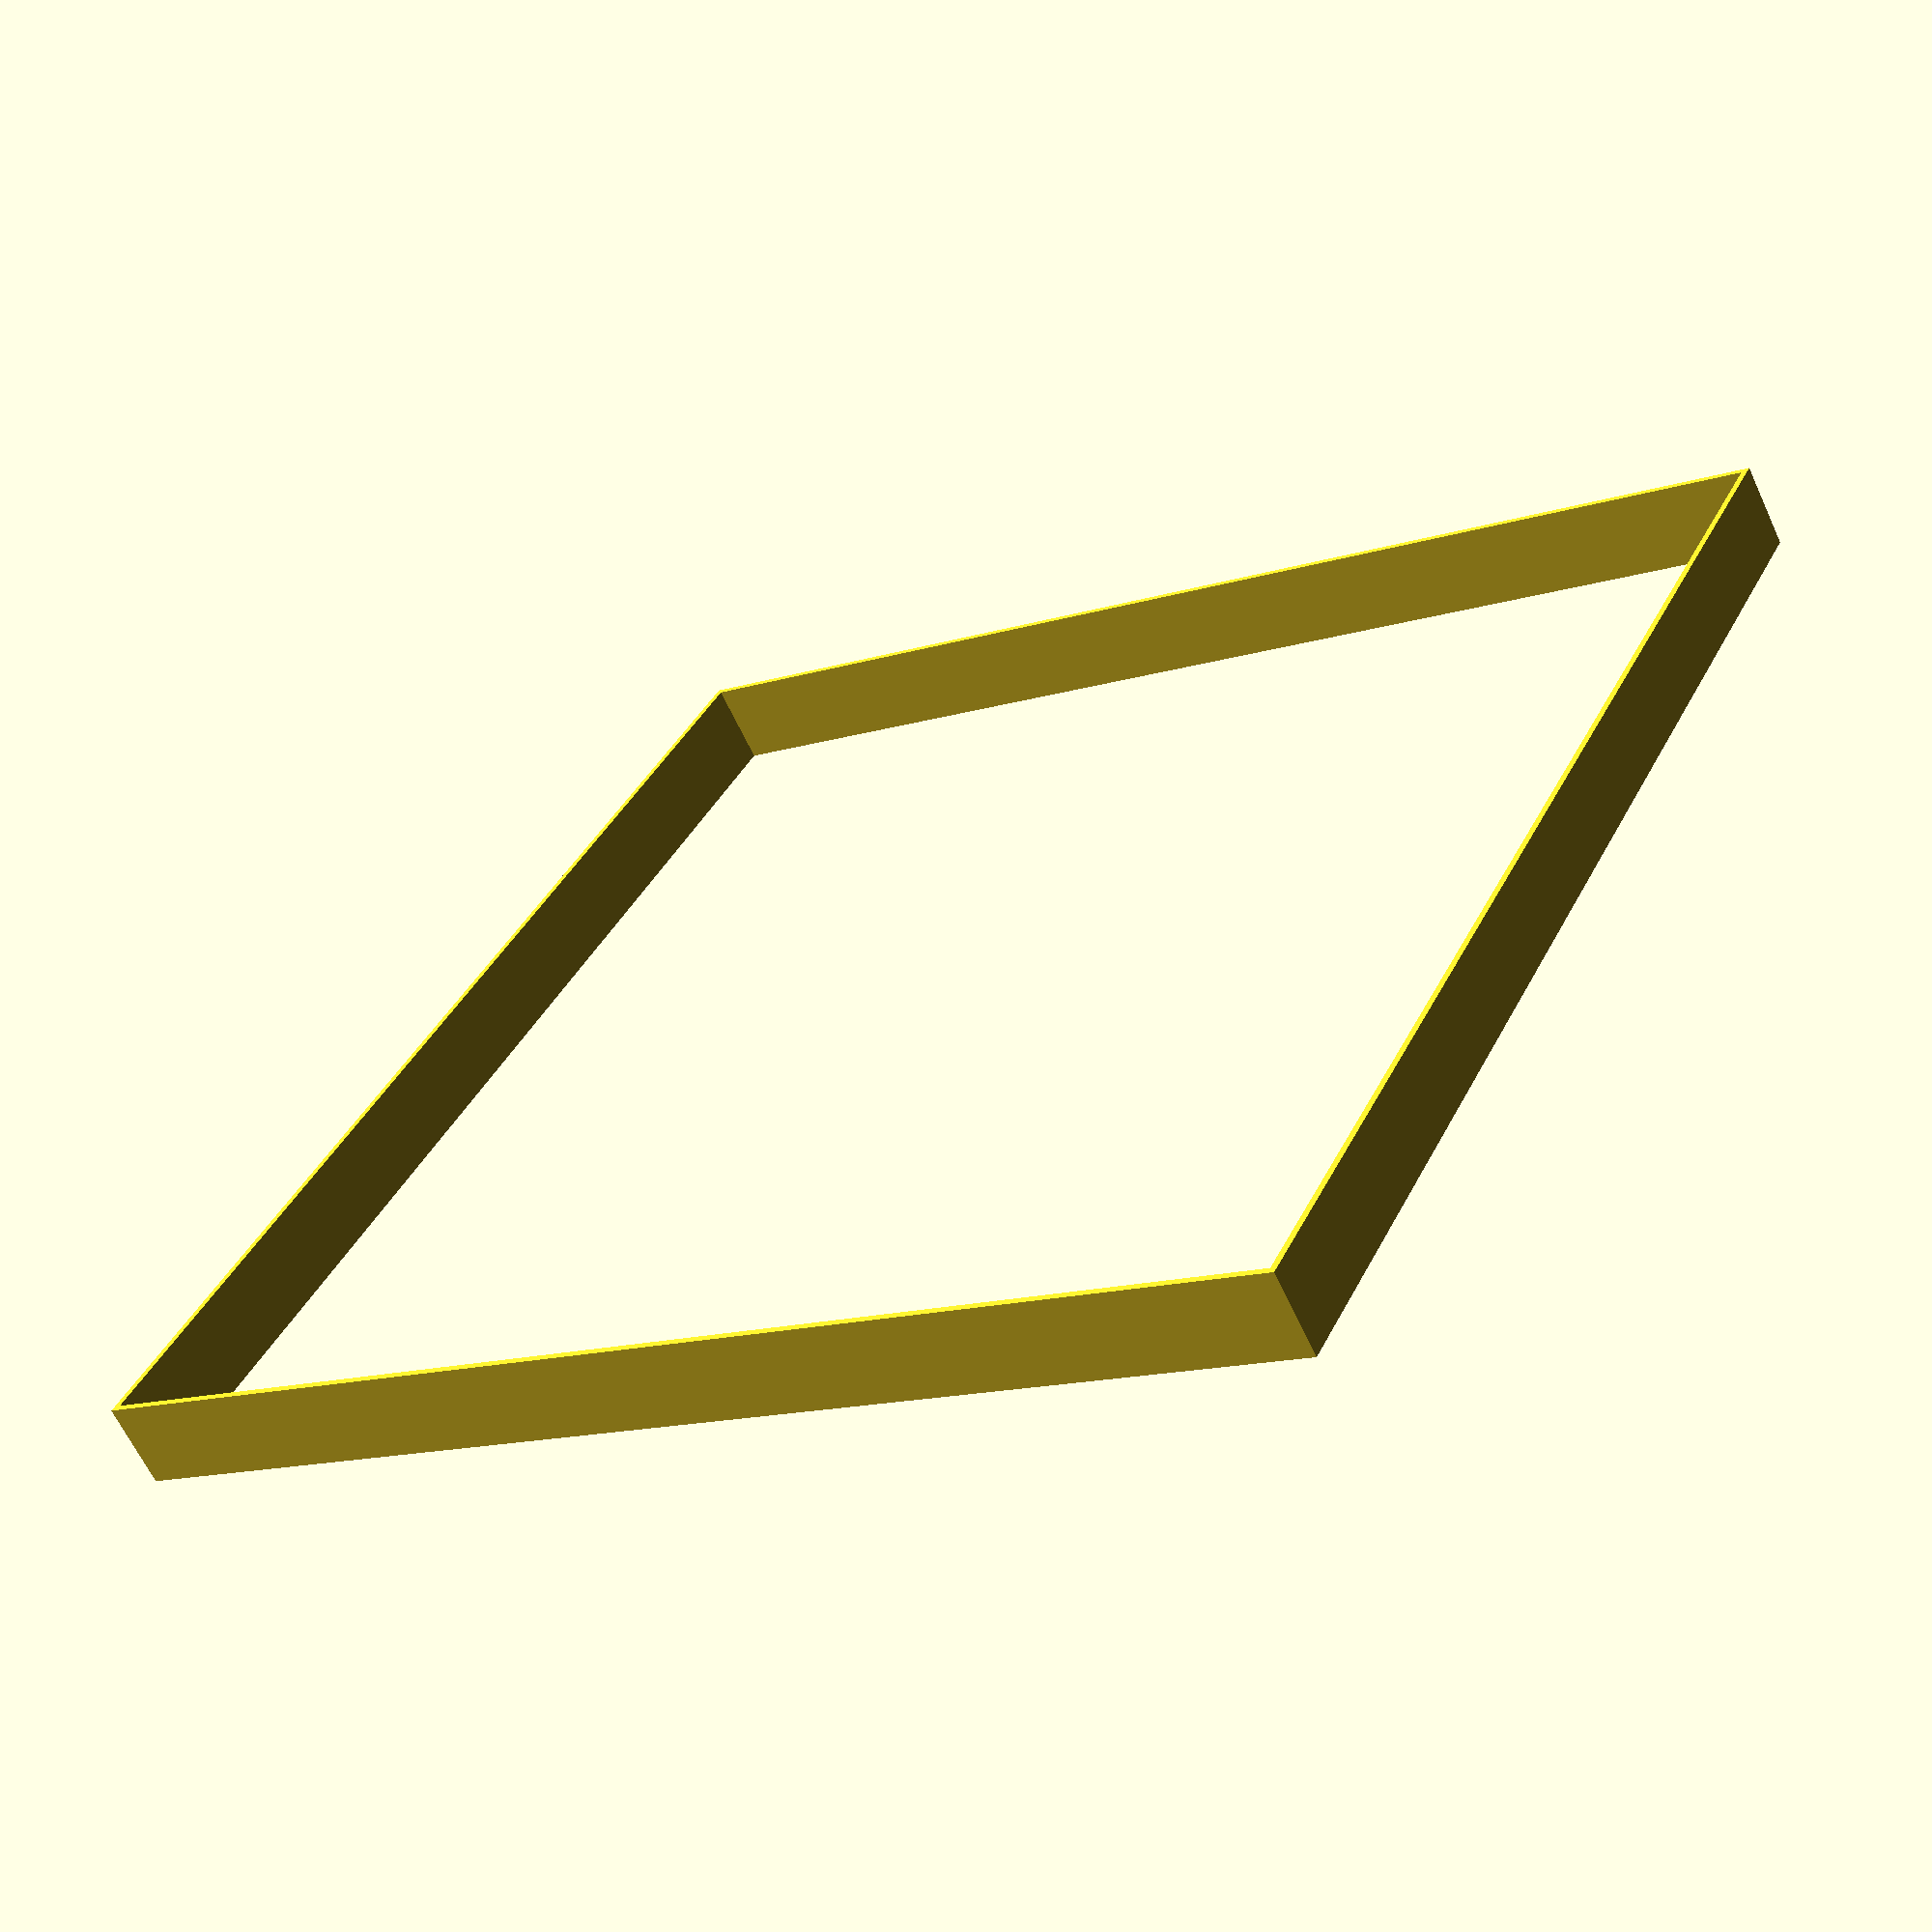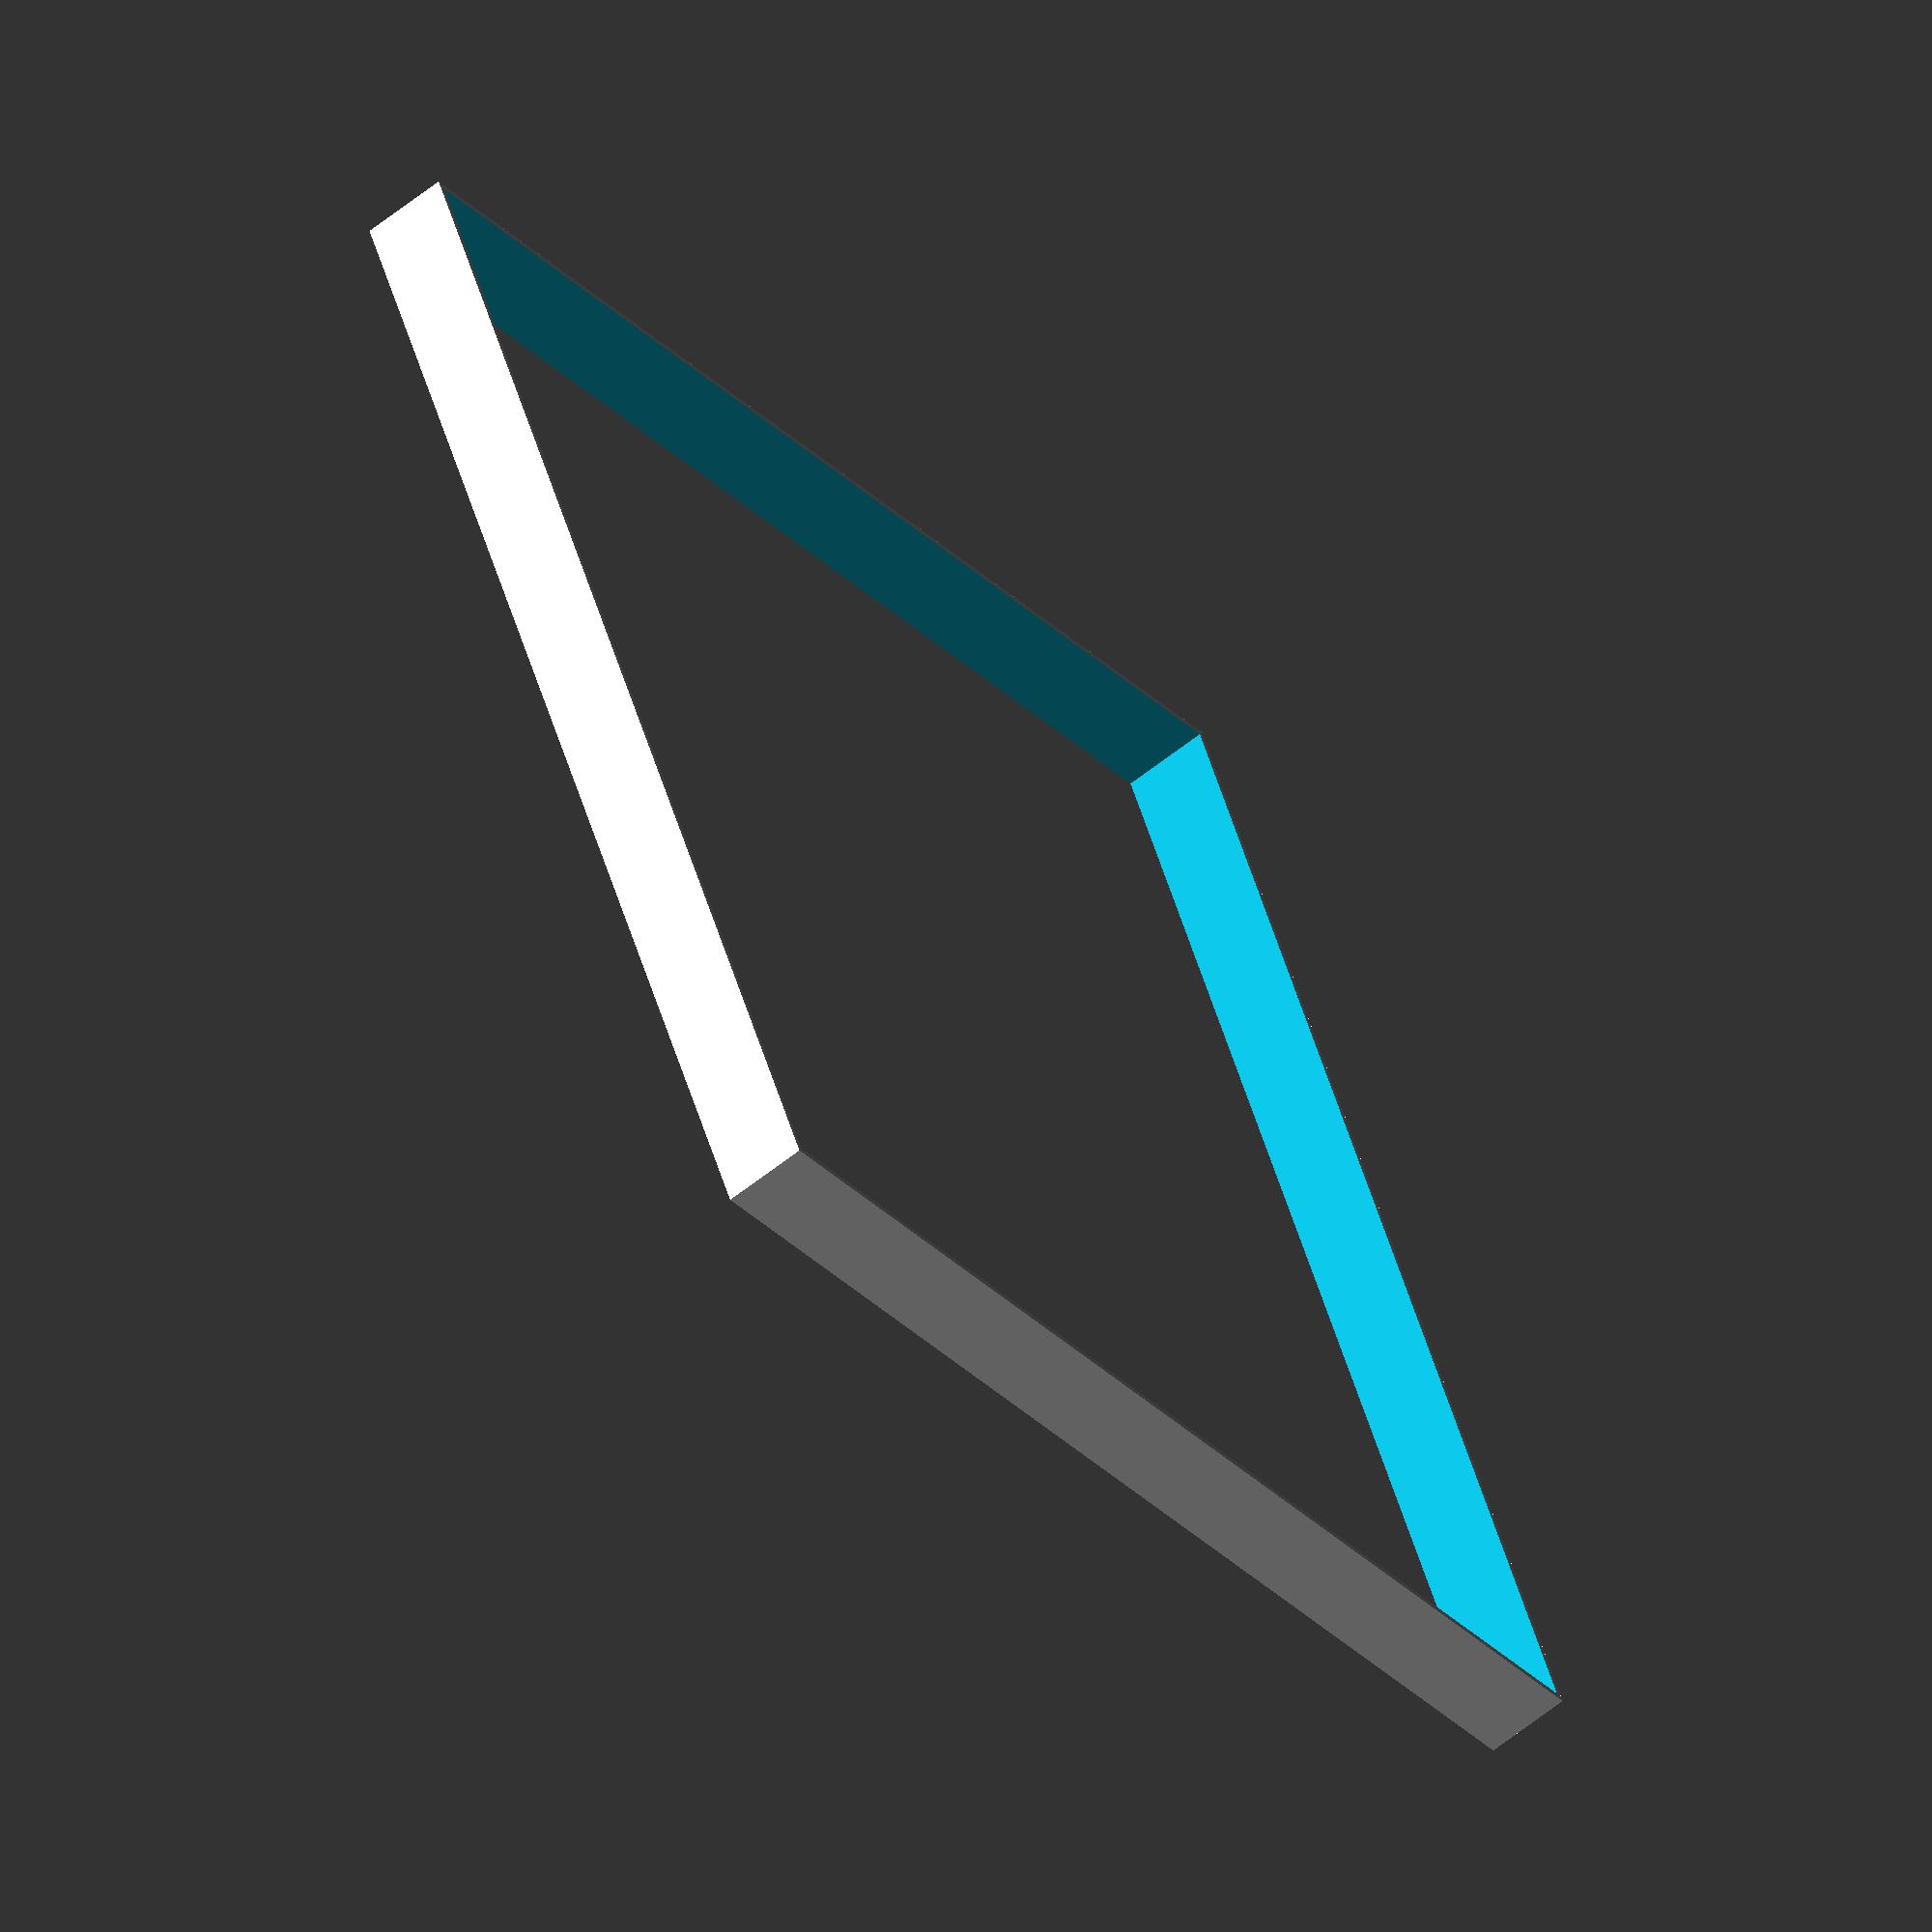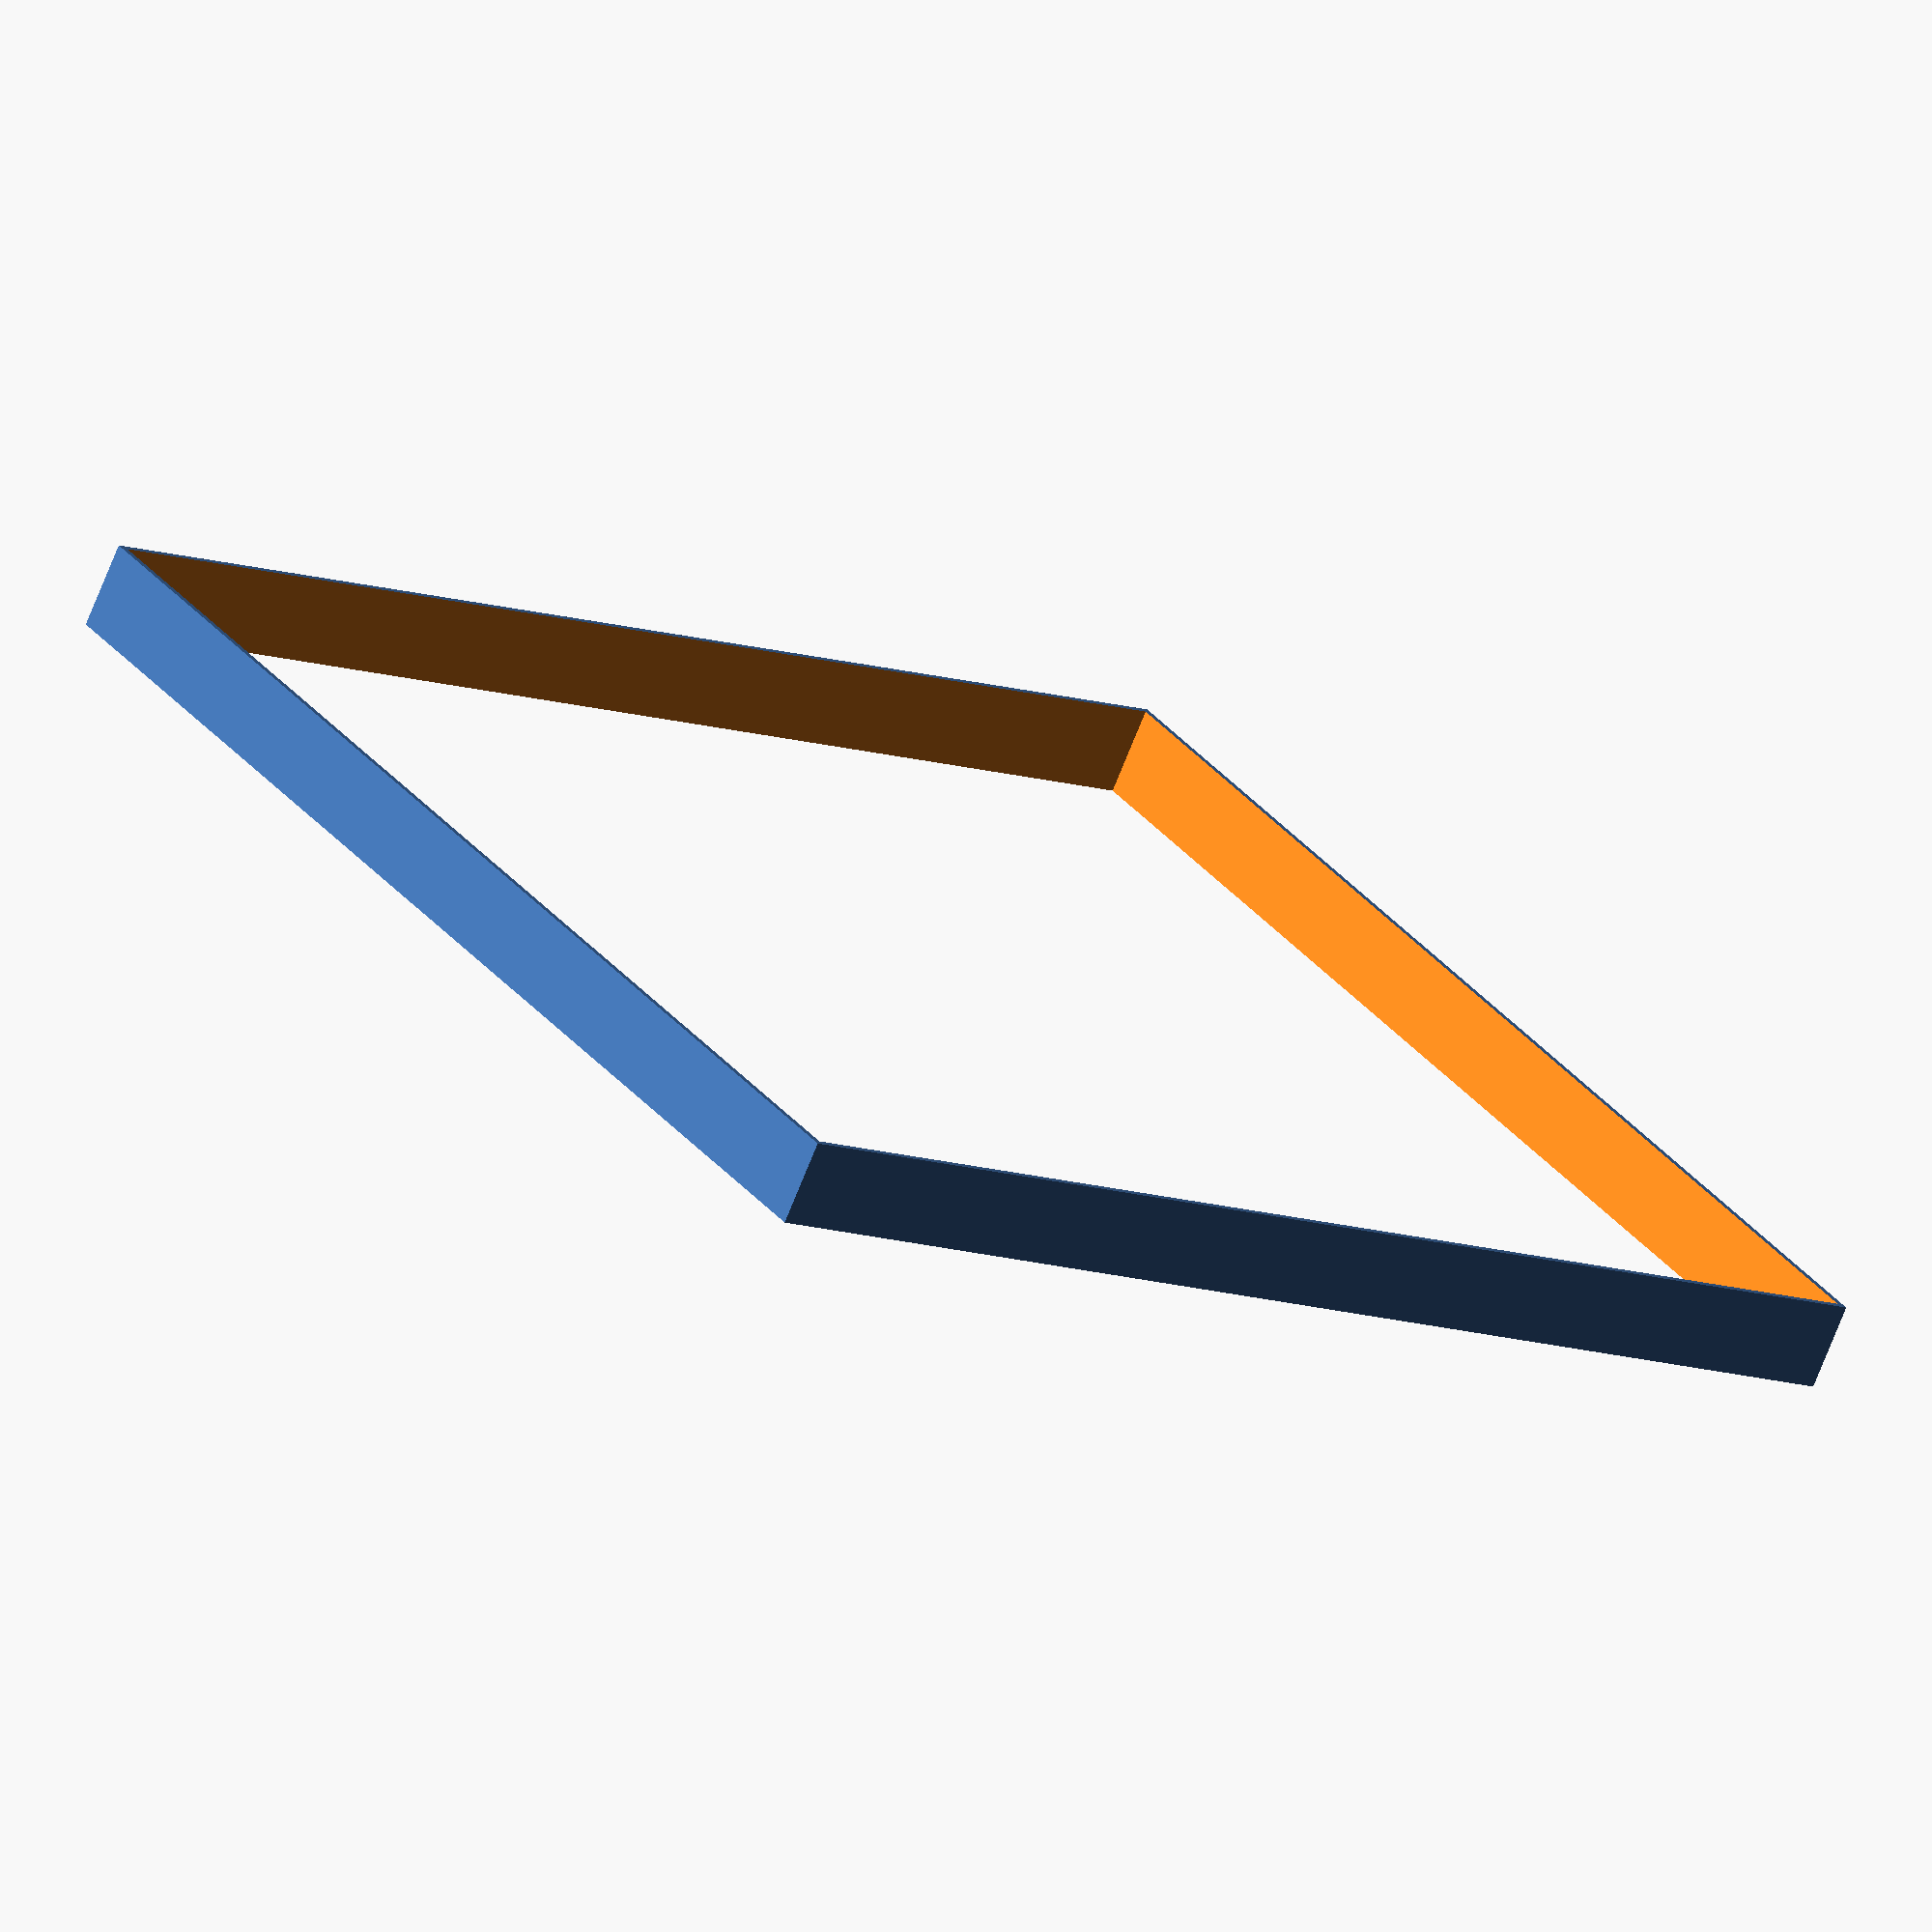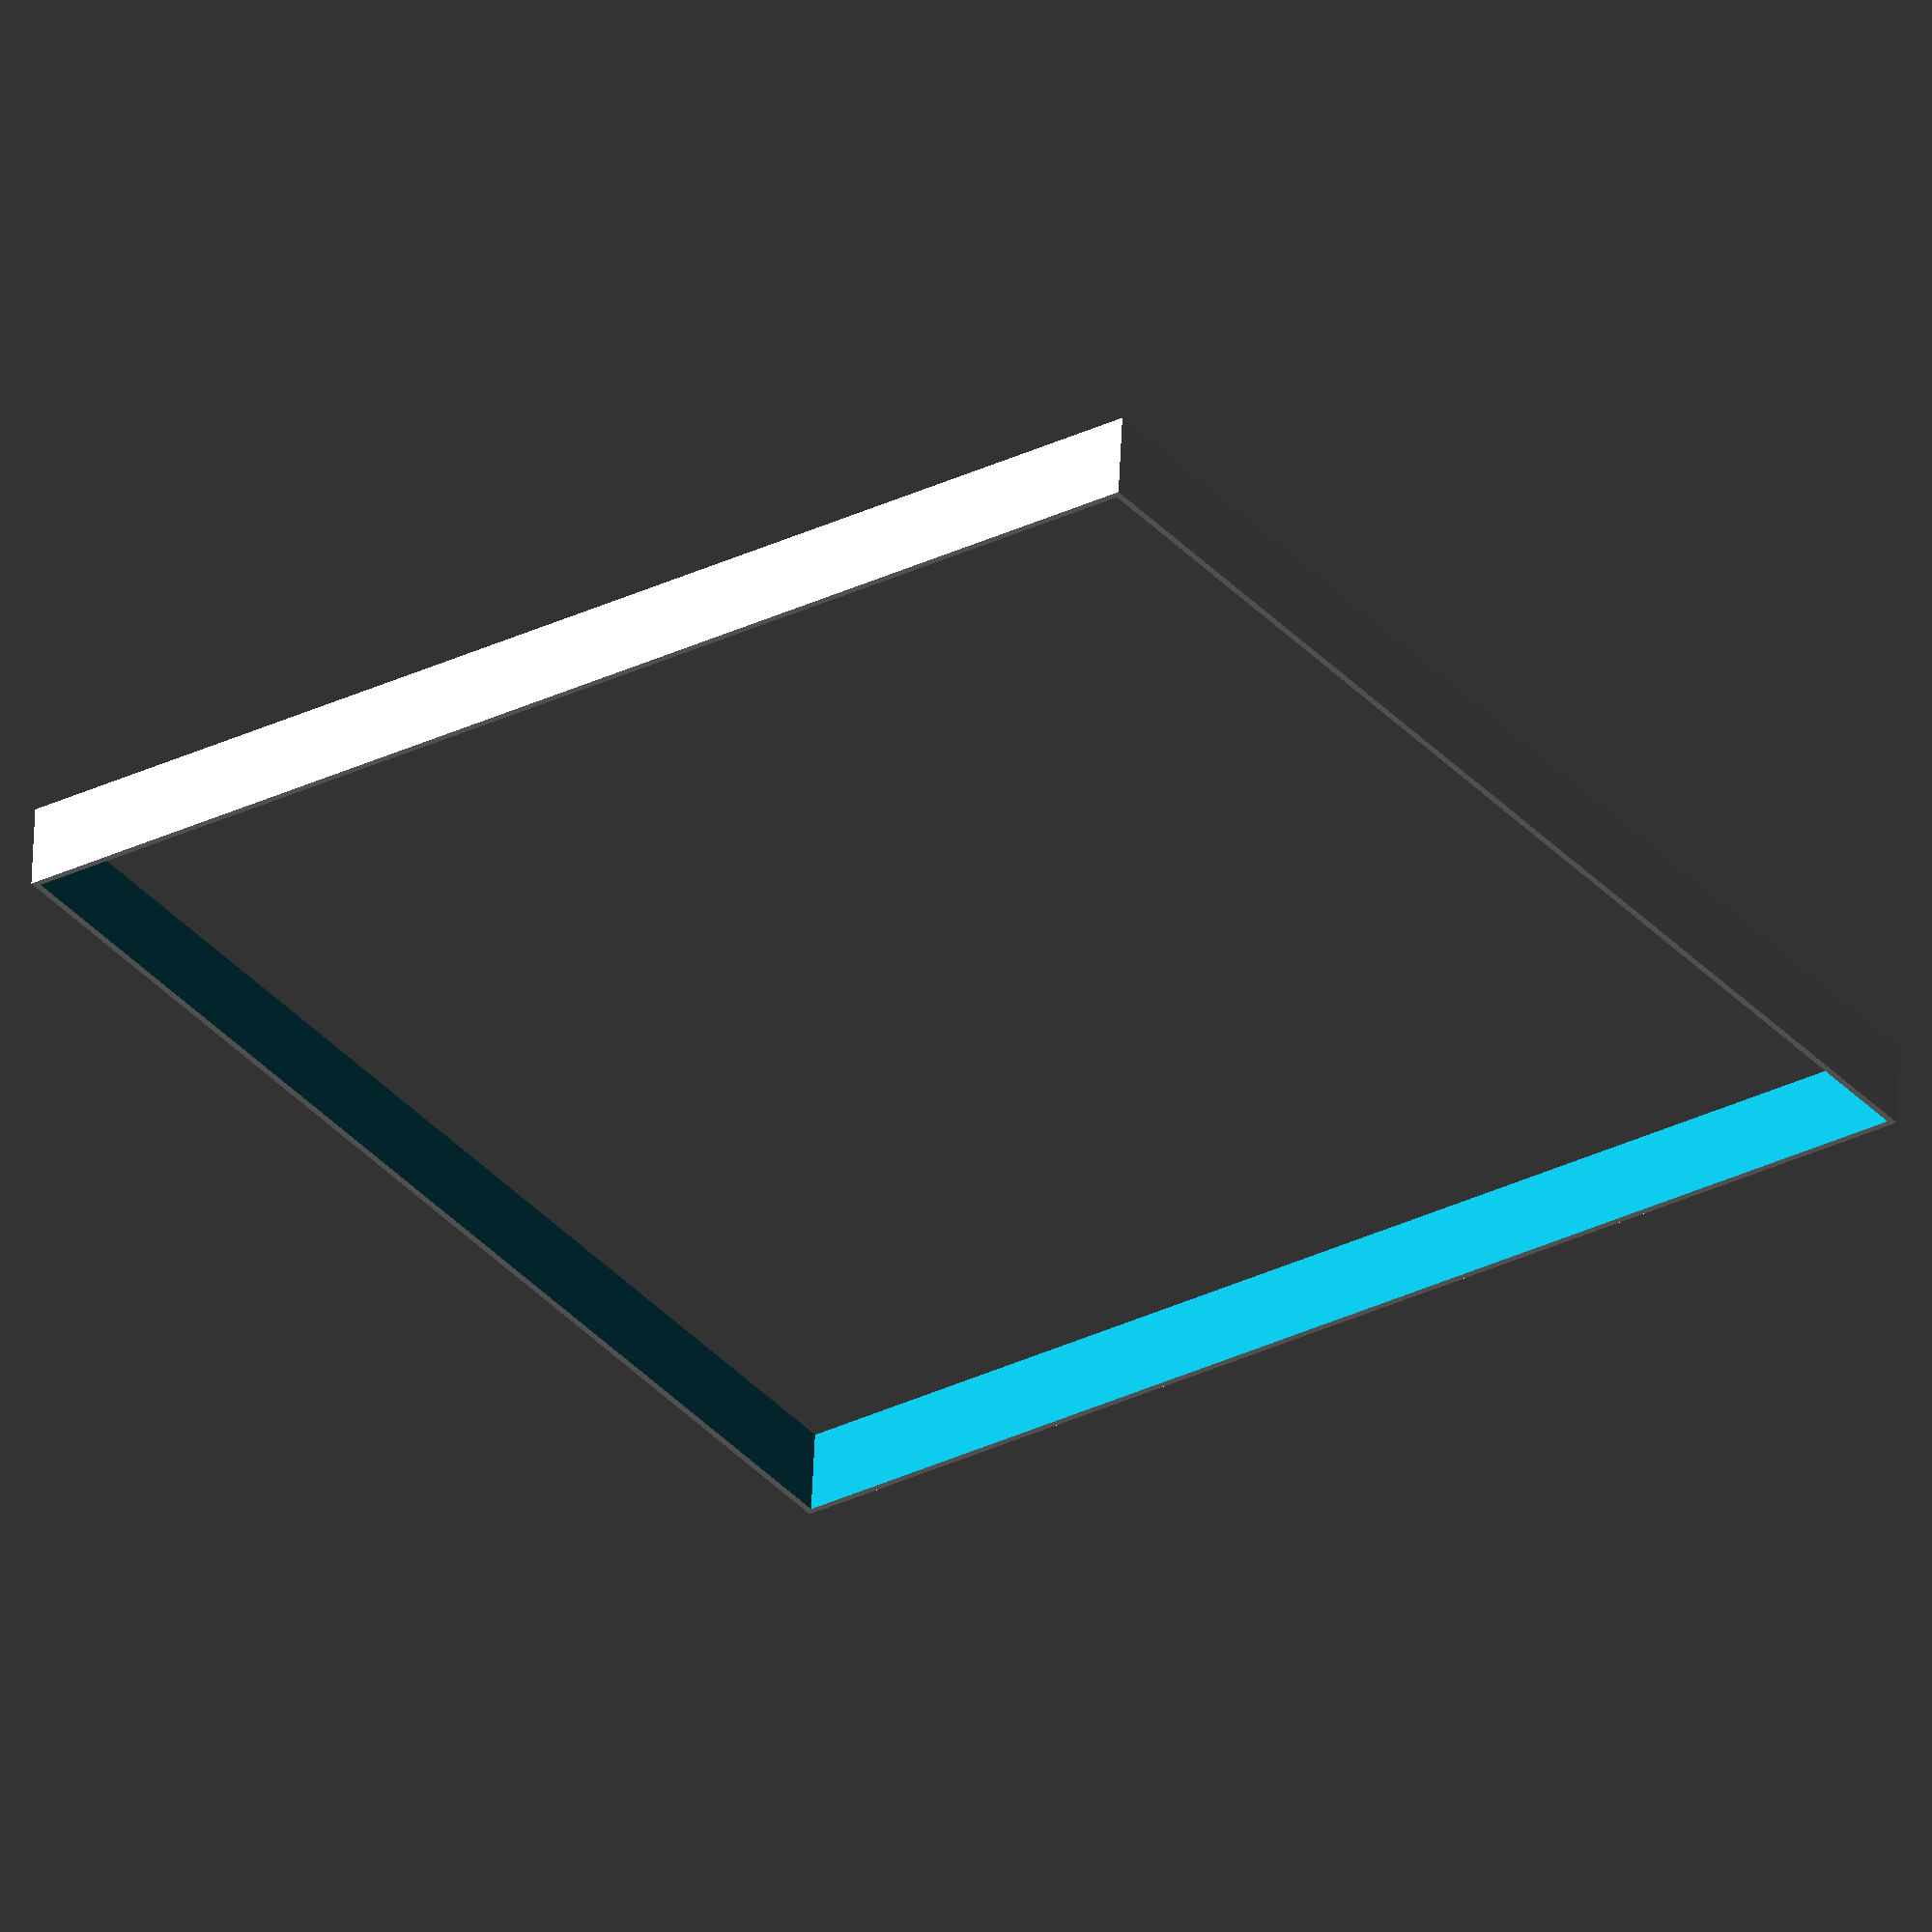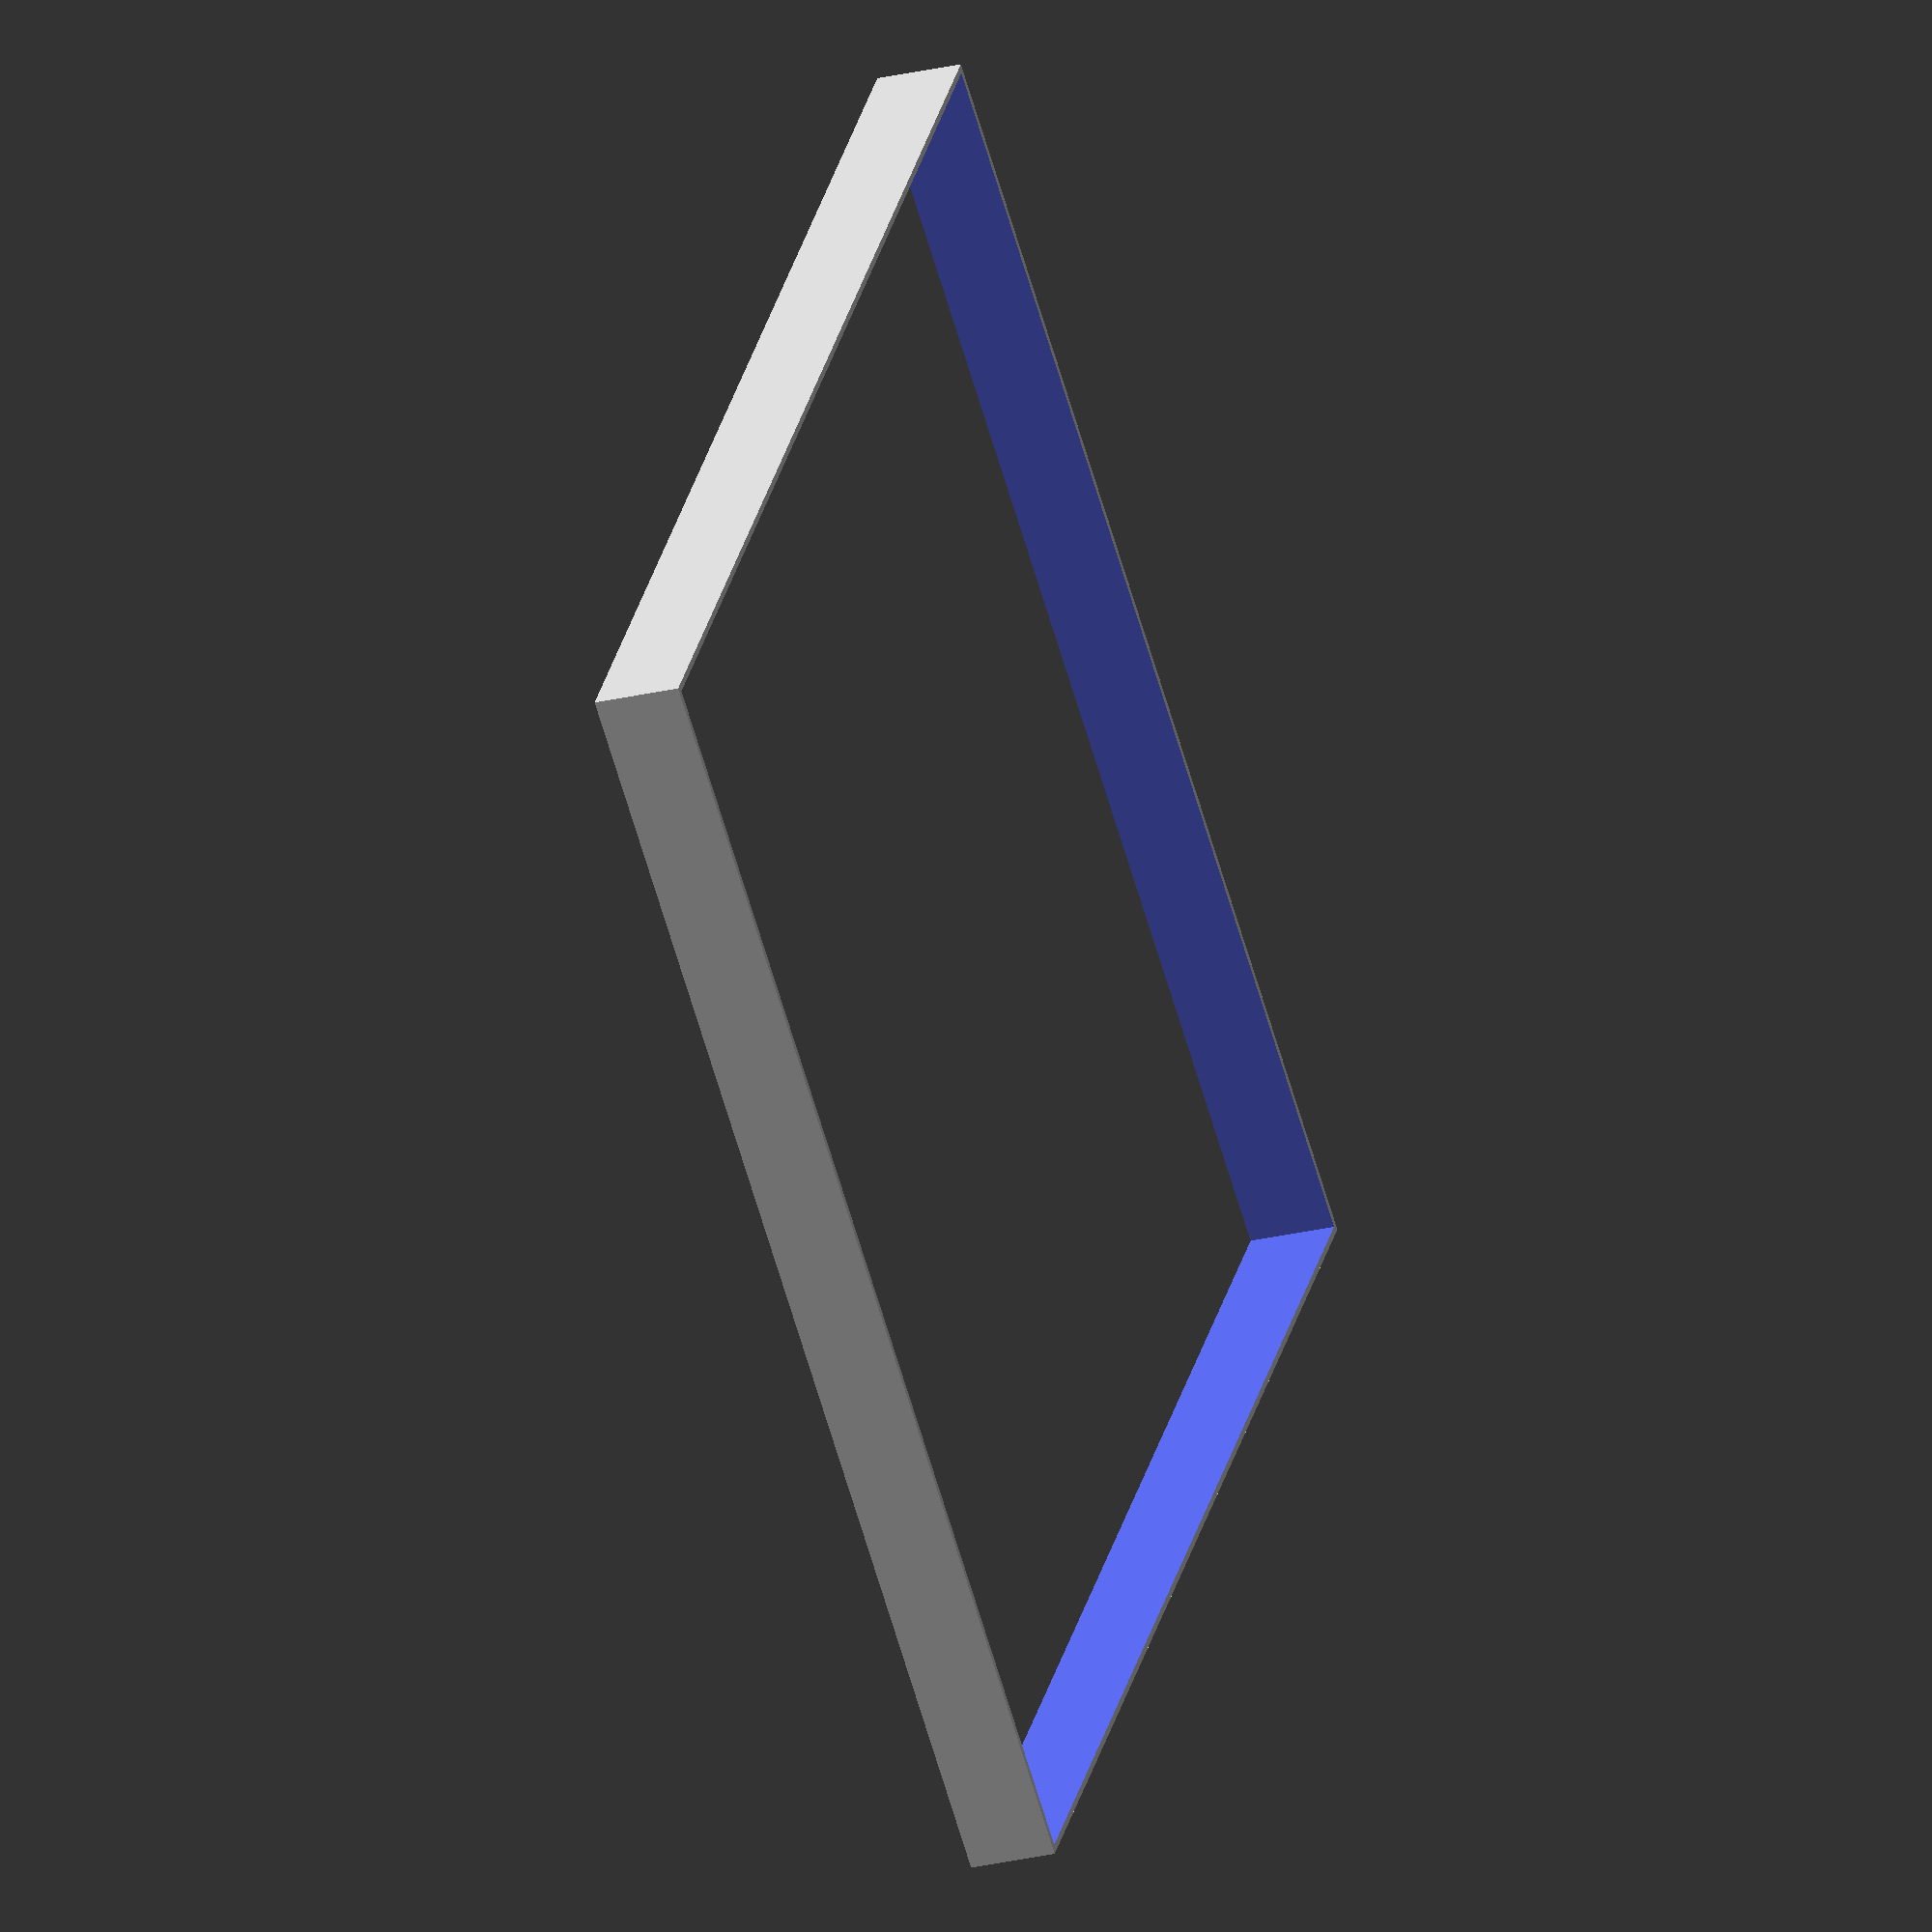
<openscad>
SIZE = 60;
wallTh = 0.3;
wallH = 4;
difference()
{
	cube([SIZE,SIZE,wallH],center=true);
	cube([SIZE-wallTh*2,SIZE-wallTh*2,wallH+1],center=true);
}
</openscad>
<views>
elev=243.6 azim=153.4 roll=335.2 proj=p view=wireframe
elev=61.4 azim=154.7 roll=309.1 proj=o view=solid
elev=252.5 azim=55.8 roll=201.7 proj=o view=wireframe
elev=303.6 azim=144.4 roll=2.5 proj=o view=wireframe
elev=206.4 azim=36.9 roll=249.4 proj=o view=solid
</views>
